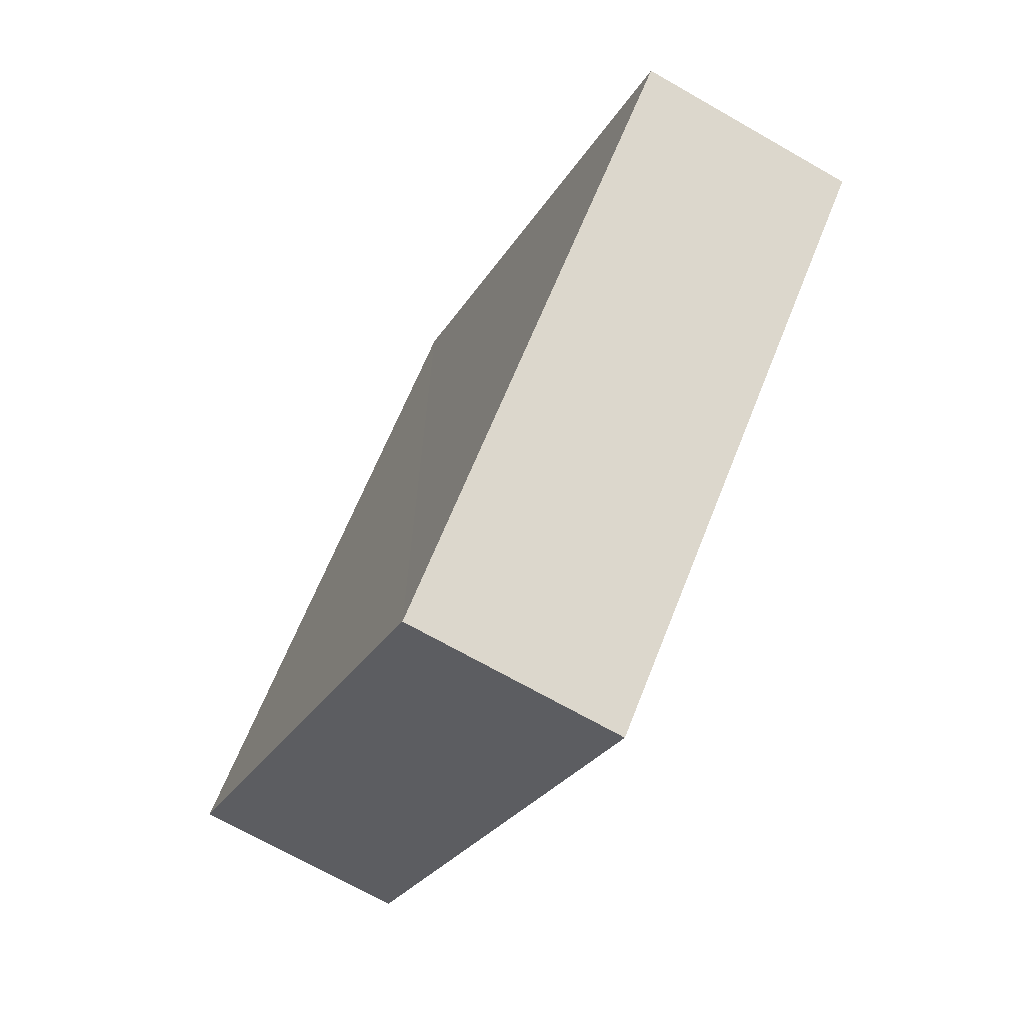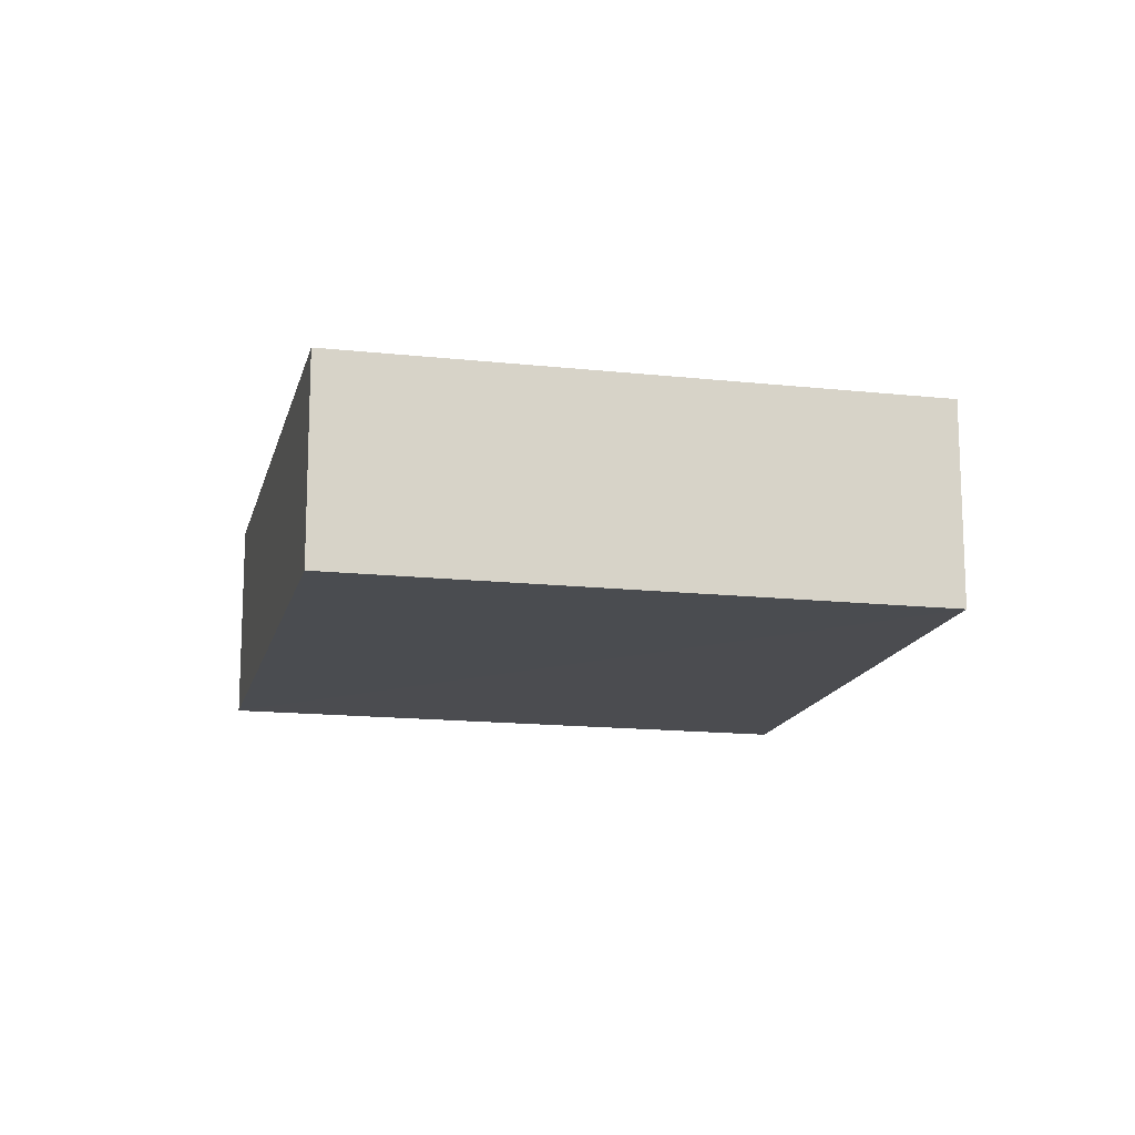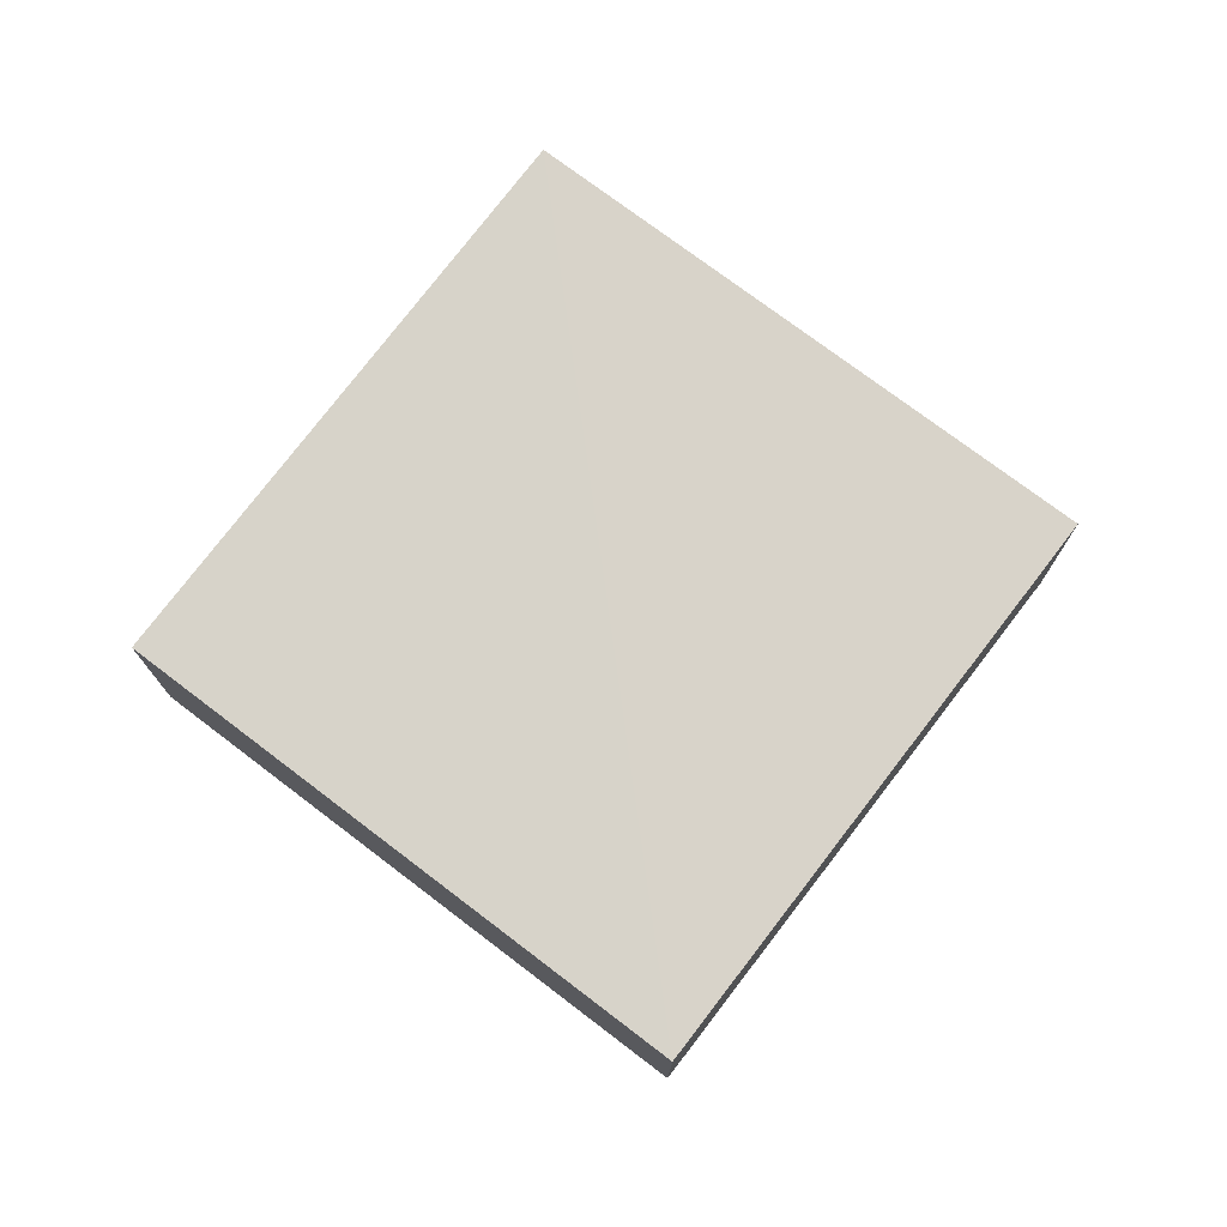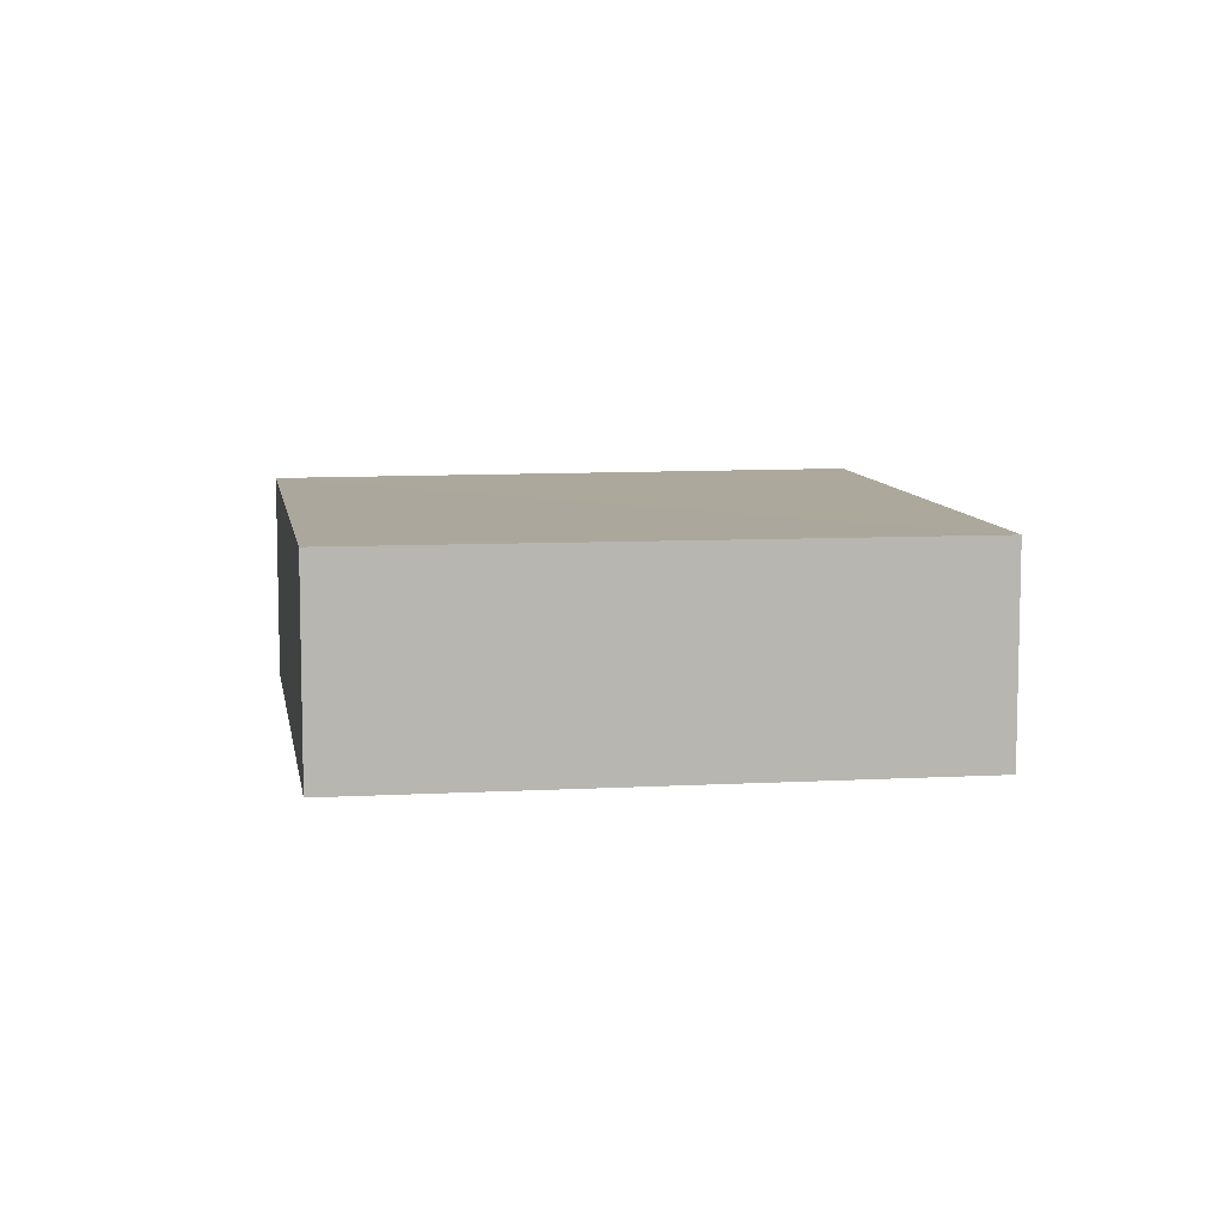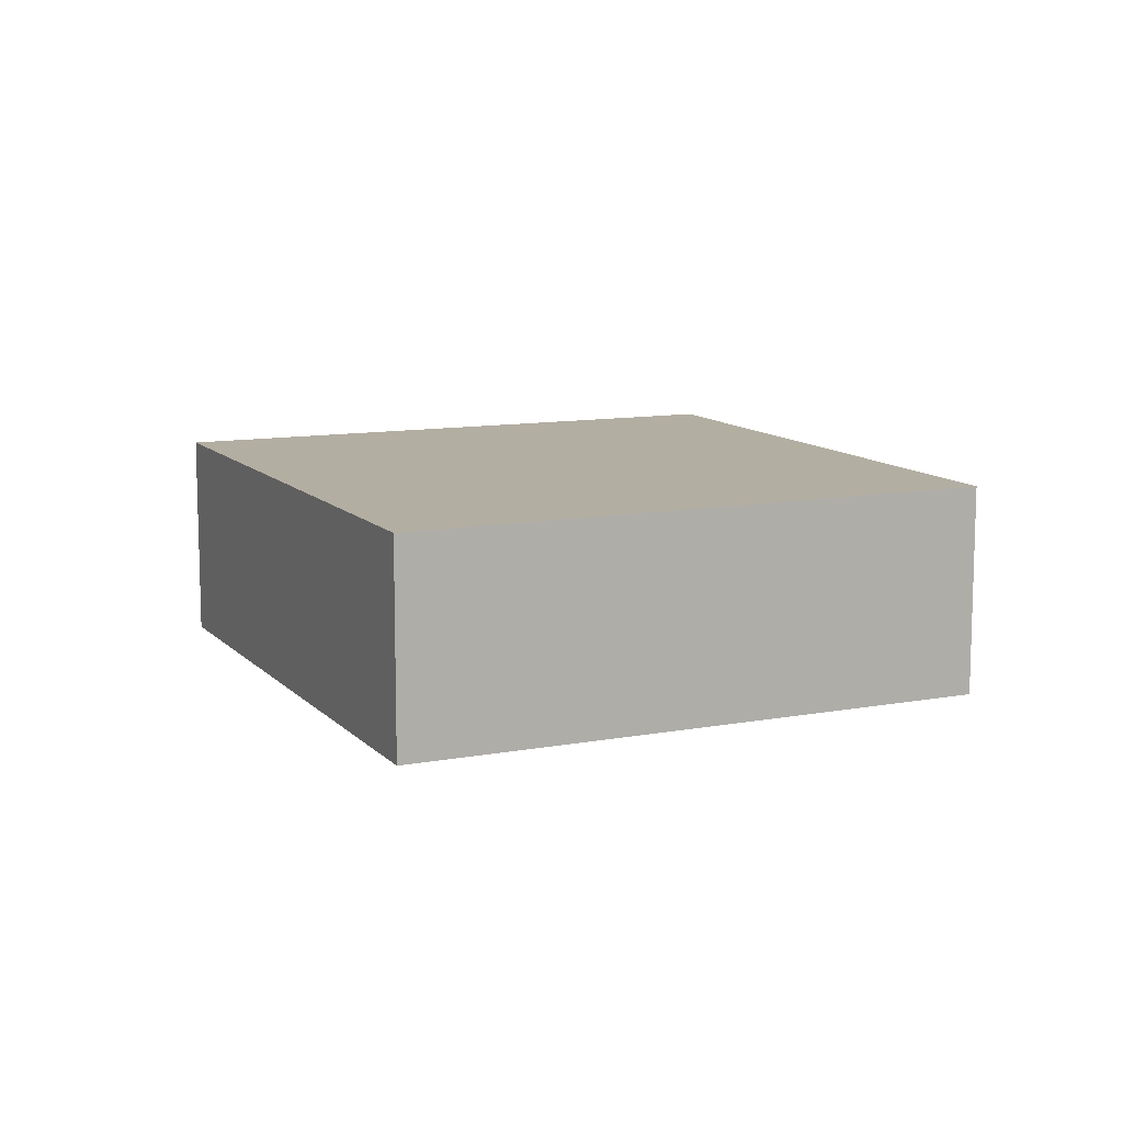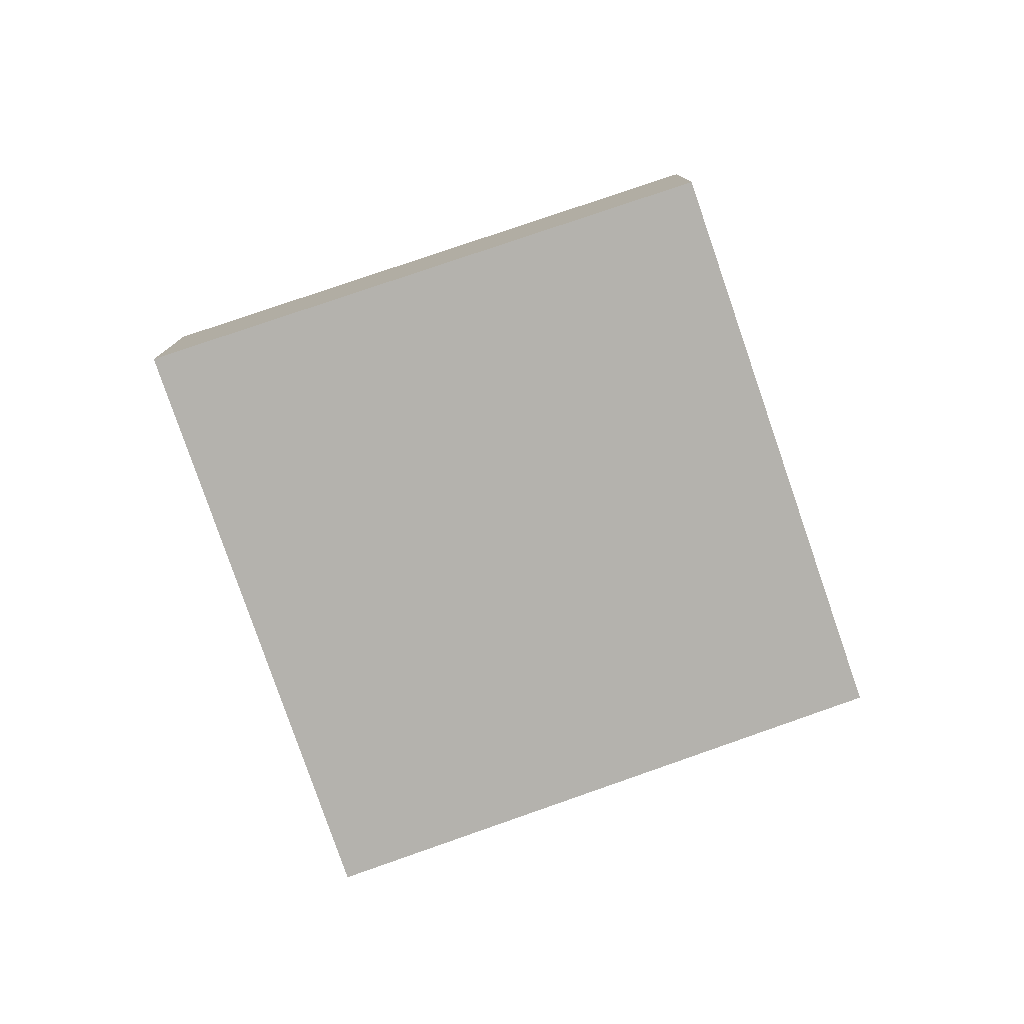
<metadata>
{"format":"obj","ext":"obj","renderer":"f3d","projection":"perspective","resolution":1024,"background":"white","views":[{"elev":-70.8,"azim":59.9,"up":"+Y"},{"elev":-15.3,"azim":-57.9,"up":"+Z"},{"elev":76.1,"azim":172.4,"up":"+Z"},{"elev":8.4,"azim":125.7,"up":"+Z"},{"elev":10.9,"azim":20.6,"up":"+Z"},{"elev":-79.6,"azim":154.3,"up":"+Z"}]}
</metadata>
<code>
o 4823
v 2212 1882 13.4
v 2212 1882 13.4
v 2212 1882 13.4
v 2212 1882 13.4
v 2212 1882 13.4
v 2212 1882 13.4
v 2212 1882 13.4
v 2212 1882 13.4
v 2212 1882 13.4
v 2212 1882 13.4
v 2212 1882 13.4
v 2212 1882 13.4
v 2212 1882 13.4
v 2212 1882 13.4
v 2212 1882 13.4
v 2212 1882 13.4
v 2212 1882 13.4
v 2212 1882 13.4
v 2212 1882 13.4
v 2212 1882 13.4
v 2212 1882 13.4
v 2212 1882 13.4
v 2212 1882 13.4
v 2212 1882 13.4
v 2212 1882 13.4
v 2212 1882 13.4
v 2212 1882 13.4
v 2212 1882 13.4
f 1 2 3
f 4 5 1
f 1 6 7
f 8 6 9
f 10 11 7
f 12 13 14
f 15 13 16
f 17 18 16
f 15 19 20
f 21 22 15
f 23 24 25
f 26 27 28

</code>
